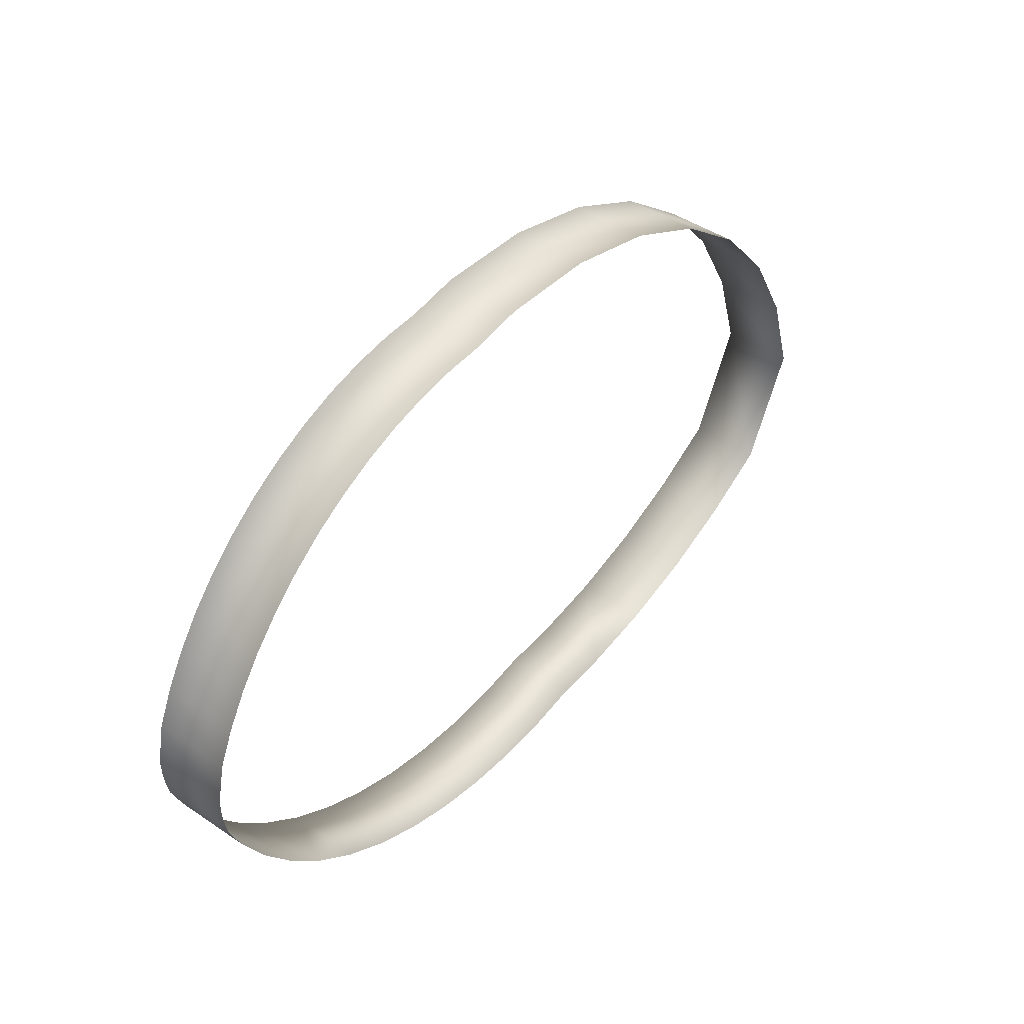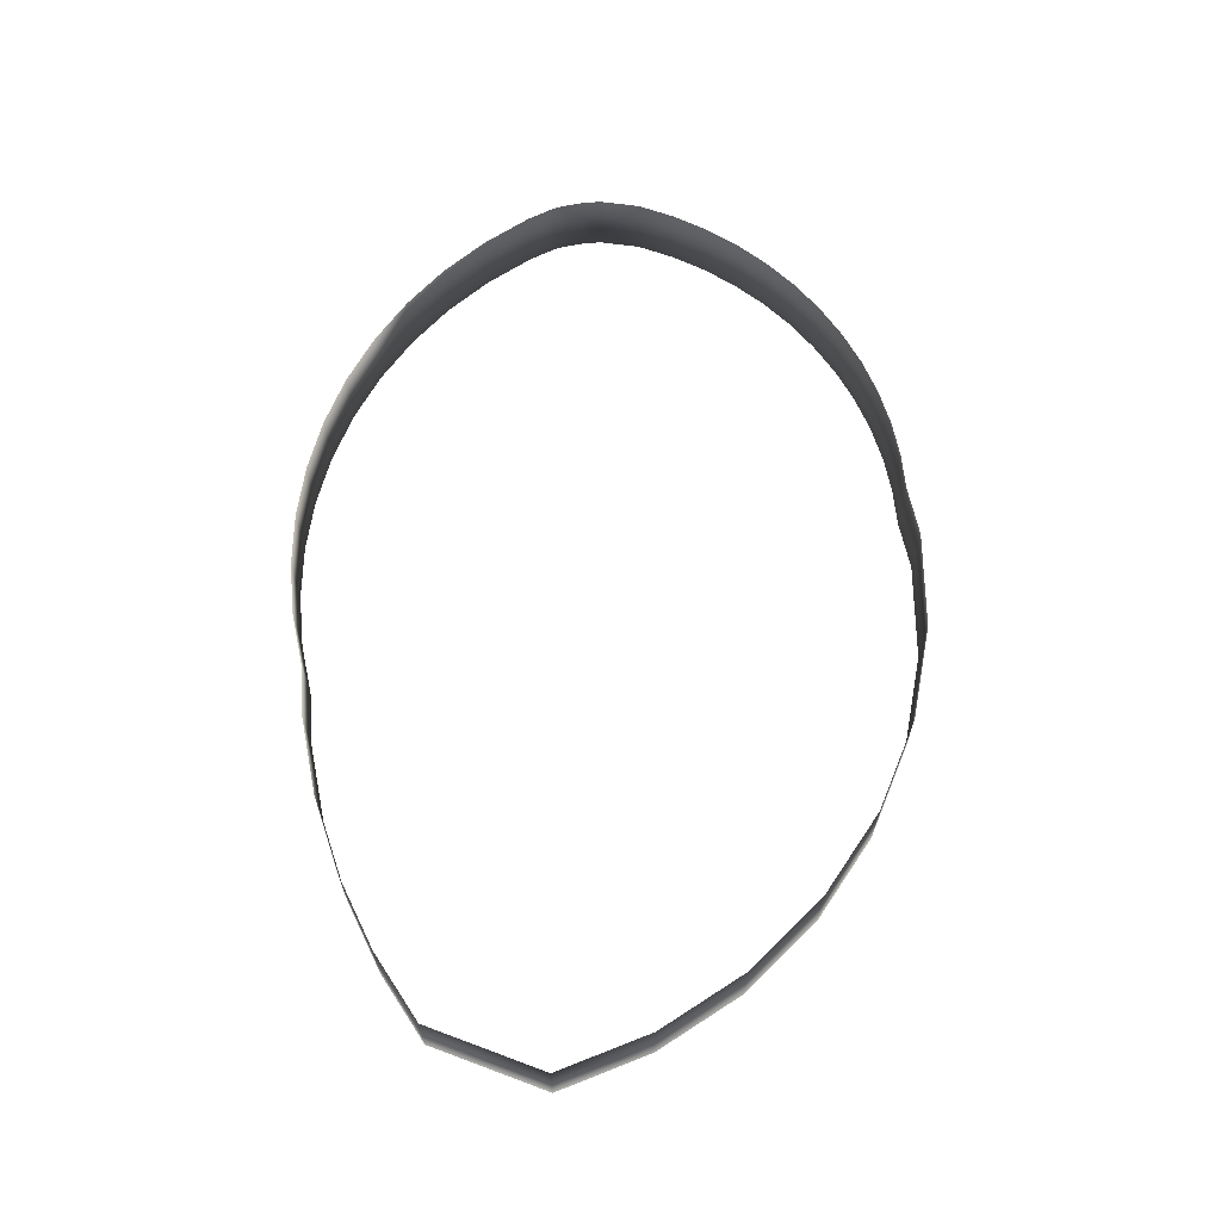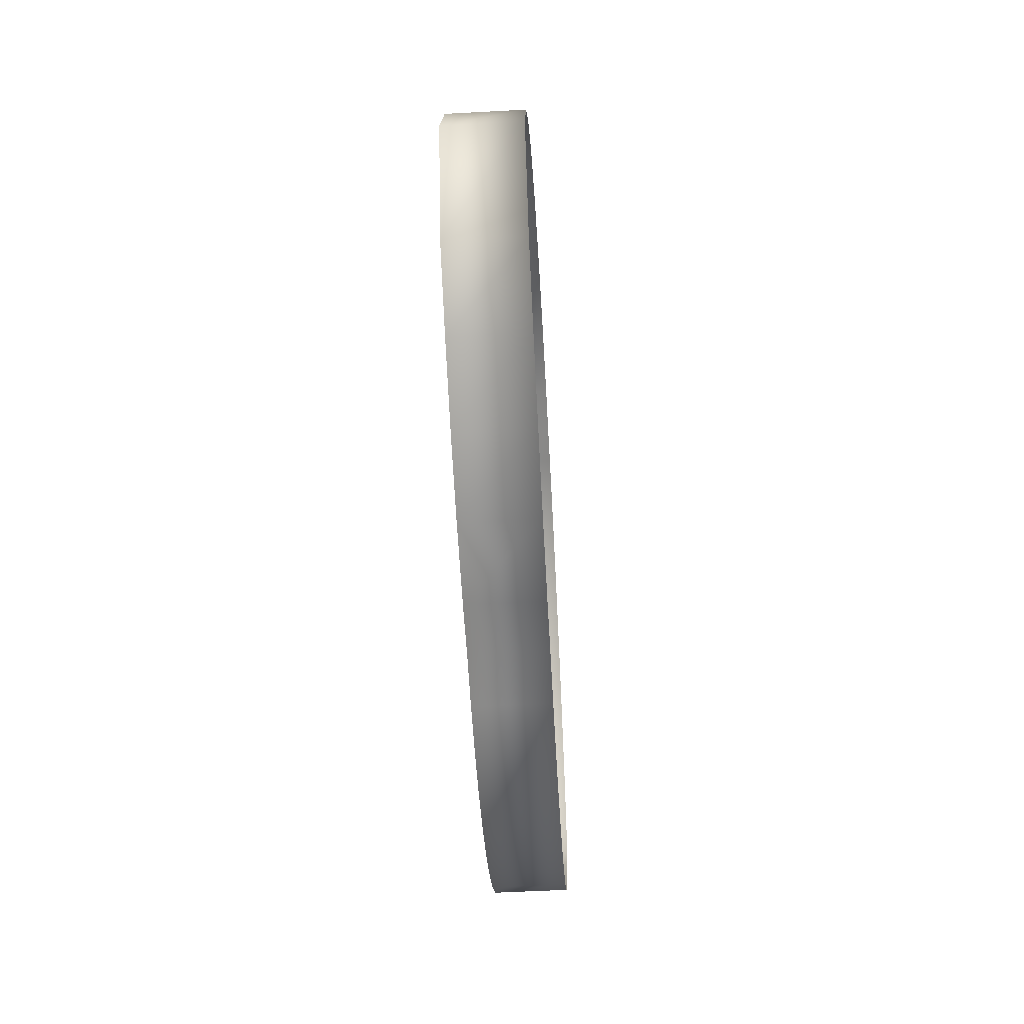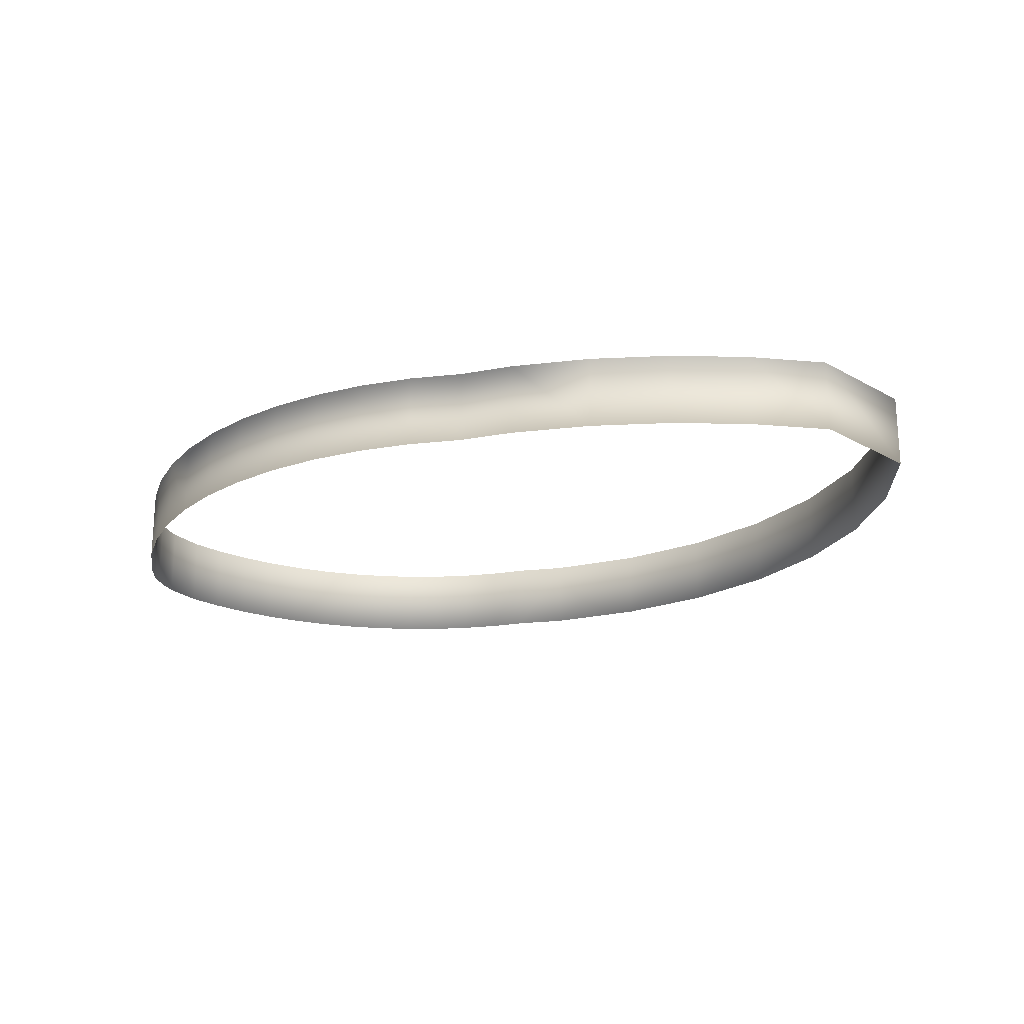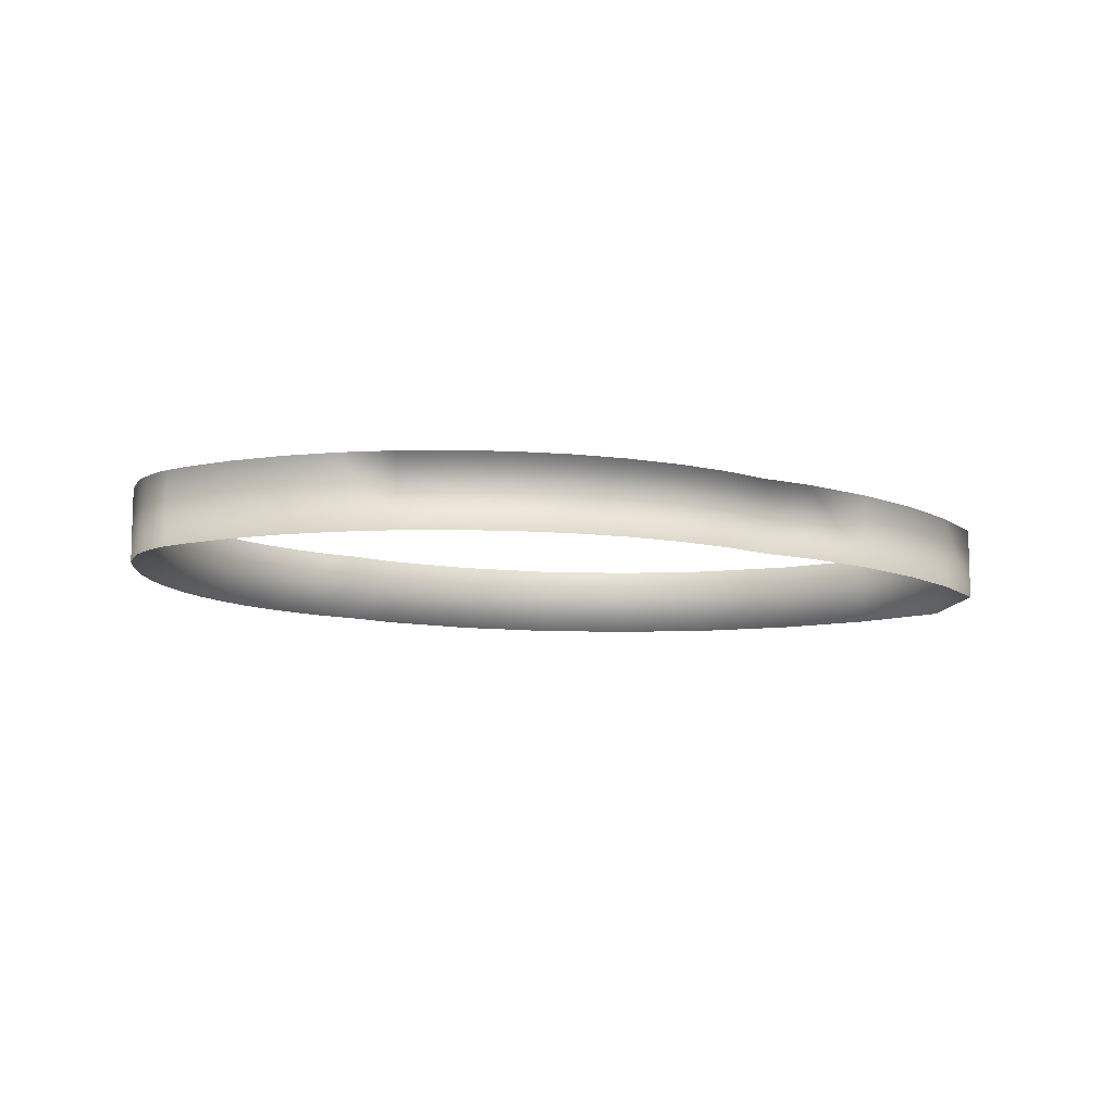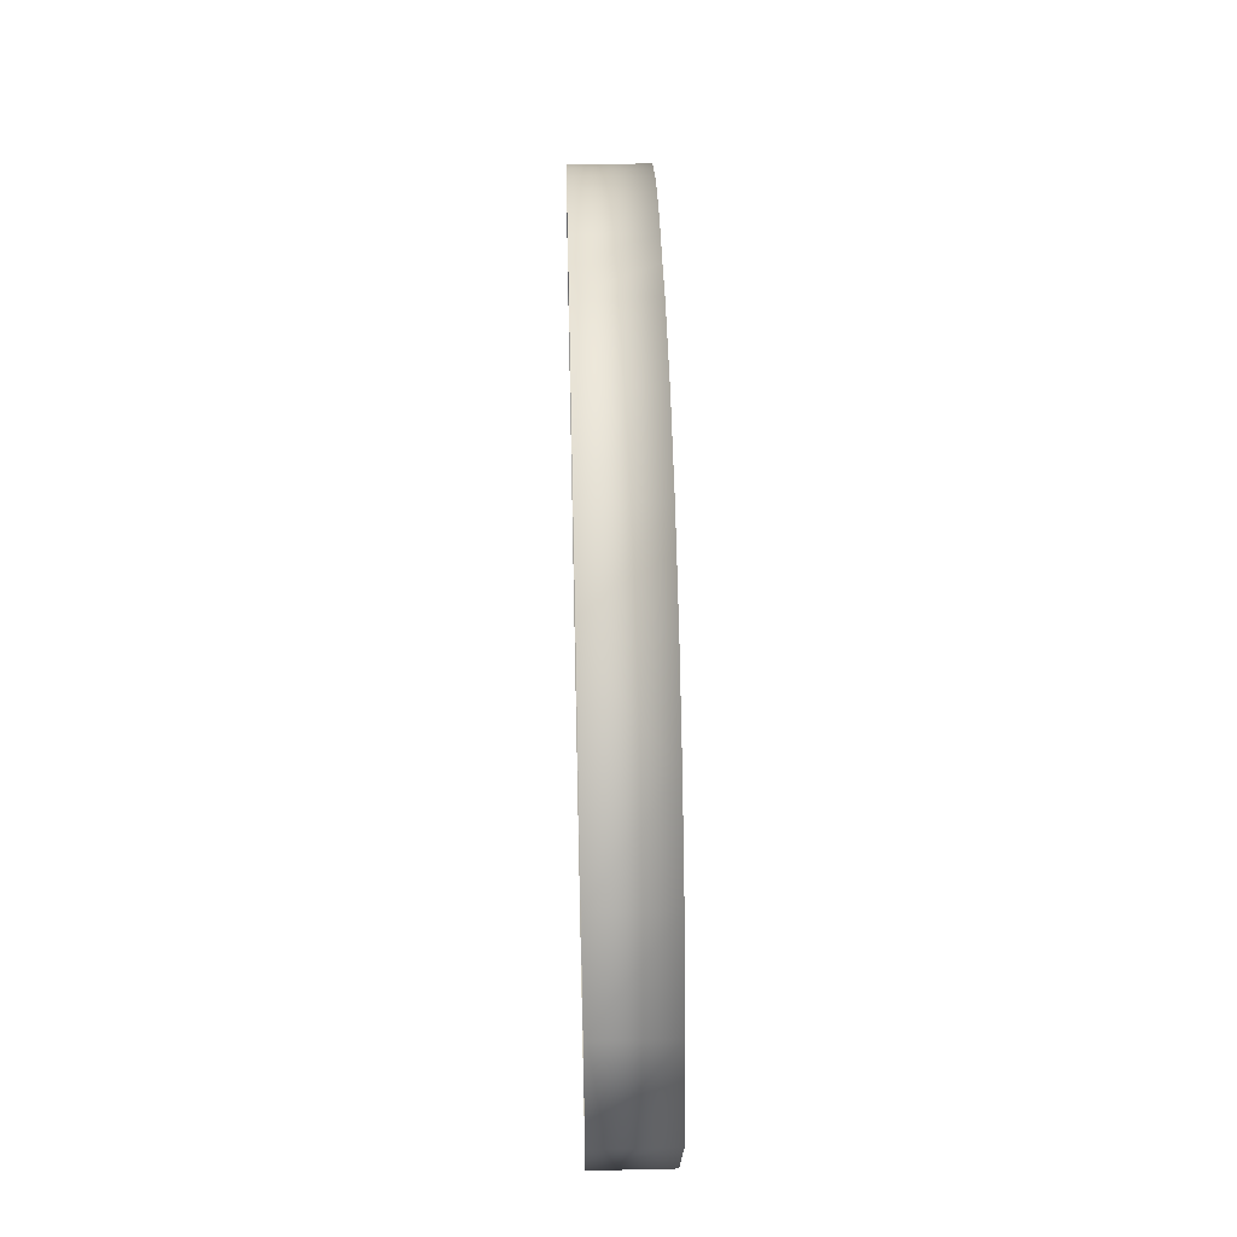
<metadata>
{"format":"obj","ext":"obj","renderer":"f3d","projection":"perspective","resolution":1024,"background":"white","views":[{"elev":44.7,"azim":128.2,"up":"+Z"},{"elev":64.4,"azim":-94.2,"up":"+Y"},{"elev":-56.0,"azim":-86.8,"up":"+Z"},{"elev":-21.0,"azim":-160.3,"up":"+Y"},{"elev":-10.0,"azim":148.3,"up":"+Y"},{"elev":45.8,"azim":-91.5,"up":"+Z"}]}
</metadata>
<code>
o #ID59
v 0.5008 0.01127 0.02958
v 0.5239 -0.02019 0.03184
v 0.5008 -0.02019 0.02958
v 0.5239 0.01127 0.03184
v 0.5239 0.01127 0.03184
v 0.5008 0.01127 0.02958
v 0.5239 -0.02019 0.03184
v 0.5008 -0.02019 0.02958
v 0.4777 -0.02019 0.03008
v 0.4777 0.01127 0.03008
v 0.4777 -0.02019 0.03008
v 0.4777 0.01127 0.03008
v 0.5465 0.01127 0.03683
v 0.5465 -0.02019 0.03683
v 0.5465 -0.02019 0.03683
v 0.5465 0.01127 0.03683
v 0.4548 -0.02019 0.03335
v 0.4548 0.01127 0.03335
v 0.4548 -0.02019 0.03335
v 0.4548 0.01127 0.03335
v 0.5683 0.01127 0.04449
v 0.5683 -0.02019 0.04449
v 0.5683 -0.02019 0.04449
v 0.5683 0.01127 0.04449
v 0.4317 -0.02019 0.03338
v 0.4317 0.01127 0.03338
v 0.4317 -0.02019 0.03338
v 0.4317 0.01127 0.03338
v 0.589 0.01127 0.0547
v 0.589 -0.02019 0.0547
v 0.589 -0.02019 0.0547
v 0.589 0.01127 0.0547
v 0.3976 -0.02019 0.03774
v 0.3976 0.01127 0.03774
v 0.3976 -0.02019 0.03774
v 0.3976 0.01127 0.03774
v 0.6084 -0.02019 0.06732
v 0.6084 0.01127 0.06732
v 0.6084 0.01127 0.06732
v 0.6084 -0.02019 0.06732
v 0.3644 -0.02019 0.04634
v 0.3644 0.01127 0.04634
v 0.3644 -0.02019 0.04634
v 0.3644 0.01127 0.04634
v 0.6262 0.01127 0.08217
v 0.6262 -0.02019 0.08217
v 0.6262 -0.02019 0.08217
v 0.6262 0.01127 0.08217
v 0.3326 -0.02019 0.05903
v 0.3326 0.01127 0.05903
v 0.3326 -0.02019 0.05903
v 0.3326 0.01127 0.05903
v 0.642 -0.02019 0.09903
v 0.642 0.01127 0.09903
v 0.642 -0.02019 0.09903
v 0.642 0.01127 0.09903
v 0.3026 -0.02019 0.07563
v 0.3026 0.01127 0.07563
v 0.3026 -0.02019 0.07563
v 0.3026 0.01127 0.07563
v 0.6557 -0.02019 0.1177
v 0.6557 0.01127 0.1177
v 0.6557 -0.02019 0.1177
v 0.6557 0.01127 0.1177
v 0.28 -0.02019 0.1242
v 0.28 0.01127 0.1242
v 0.28 -0.02019 0.1242
v 0.28 0.01127 0.1242
v 0.6671 -0.02019 0.1378
v 0.6671 0.01127 0.1378
v 0.6671 -0.02019 0.1378
v 0.6671 0.01127 0.1378
v 0.2928 -0.02019 0.1646
v 0.2928 0.01127 0.1646
v 0.2928 -0.02019 0.1646
v 0.2928 0.01127 0.1646
v 0.6711 -0.02019 0.1473
v 0.6711 0.01127 0.1473
v 0.6711 -0.02019 0.1473
v 0.6711 0.01127 0.1473
v 0.3134 -0.02019 0.2017
v 0.3134 0.01127 0.2017
v 0.3134 -0.02019 0.2017
v 0.3134 0.01127 0.2017
v 0.6721 -0.02019 0.1497
v 0.6721 0.01127 0.1497
v 0.6721 -0.02019 0.1497
v 0.6721 0.01127 0.1497
v 0.341 -0.02019 0.2339
v 0.341 0.01127 0.2339
v 0.341 -0.02019 0.2339
v 0.341 0.01127 0.2339
v 0.6734 -0.02019 0.1559
v 0.6734 0.01127 0.1559
v 0.6734 -0.02019 0.1559
v 0.6734 0.01127 0.1559
v 0.3744 0.01127 0.26
v 0.3744 -0.02019 0.26
v 0.3744 -0.02019 0.26
v 0.3744 0.01127 0.26
v 0.6742 -0.02019 0.1634
v 0.6742 0.01127 0.1634
v 0.6742 -0.02019 0.1634
v 0.6742 0.01127 0.1634
v 0.4123 -0.02019 0.279
v 0.4123 0.01127 0.279
v 0.4123 0.01127 0.279
v 0.4123 -0.02019 0.279
v 0.6743 -0.02019 0.1709
v 0.6743 0.01127 0.1709
v 0.6743 -0.02019 0.1709
v 0.6743 0.01127 0.1709
v 0.4533 -0.02019 0.29
v 0.4533 0.01127 0.29
v 0.4533 0.01127 0.29
v 0.4533 -0.02019 0.29
v 0.6705 -0.02019 0.1884
v 0.6705 0.01127 0.1884
v 0.6705 -0.02019 0.1884
v 0.6705 0.01127 0.1884
v 0.4956 -0.02019 0.2927
v 0.4956 0.01127 0.2927
v 0.4956 0.01127 0.2927
v 0.4956 -0.02019 0.2927
v 0.6638 -0.02019 0.2032
v 0.6638 0.01127 0.2032
v 0.6638 -0.02019 0.2032
v 0.6638 0.01127 0.2032
v 0.5176 -0.02019 0.2896
v 0.5176 0.01127 0.2896
v 0.5176 0.01127 0.2896
v 0.5176 -0.02019 0.2896
v 0.6556 -0.02019 0.2173
v 0.6556 0.01127 0.2173
v 0.6556 -0.02019 0.2173
v 0.6556 0.01127 0.2173
v 0.5339 -0.02019 0.2893
v 0.5339 0.01127 0.2893
v 0.5339 0.01127 0.2893
v 0.5339 -0.02019 0.2893
v 0.6461 -0.02019 0.2305
v 0.6461 0.01127 0.2305
v 0.6461 -0.02019 0.2305
v 0.6461 0.01127 0.2305
v 0.55 -0.02019 0.2872
v 0.55 0.01127 0.2872
v 0.55 0.01127 0.2872
v 0.55 -0.02019 0.2872
v 0.6352 -0.02019 0.2426
v 0.6352 0.01127 0.2426
v 0.6352 -0.02019 0.2426
v 0.6352 0.01127 0.2426
v 0.5659 -0.02019 0.2836
v 0.5659 0.01127 0.2836
v 0.5659 0.01127 0.2836
v 0.5659 -0.02019 0.2836
v 0.6232 0.01127 0.2536
v 0.6232 -0.02019 0.2536
v 0.6232 0.01127 0.2536
v 0.6232 -0.02019 0.2536
v 0.5813 0.01127 0.2783
v 0.5813 -0.02019 0.2783
v 0.5813 -0.02019 0.2783
v 0.5813 0.01127 0.2783
v 0.6101 0.01127 0.2632
v 0.6101 -0.02019 0.2632
v 0.6101 0.01127 0.2632
v 0.6101 -0.02019 0.2632
v 0.5961 -0.02019 0.2715
v 0.5961 0.01127 0.2715
v 0.5961 0.01127 0.2715
v 0.5961 -0.02019 0.2715
f 5 6 7
f 8 7 6
f 8 6 11
f 12 11 6
f 15 16 7
f 5 7 16
f 11 12 19
f 20 19 12
f 23 24 15
f 16 15 24
f 19 20 27
f 28 27 20
f 31 32 23
f 24 23 32
f 27 28 35
f 36 35 28
f 39 32 40
f 31 40 32
f 35 36 43
f 44 43 36
f 47 48 40
f 39 40 48
f 43 44 51
f 52 51 44
f 47 55 48
f 56 48 55
f 51 52 59
f 60 59 52
f 55 63 56
f 64 56 63
f 59 60 67
f 68 67 60
f 63 71 64
f 72 64 71
f 67 68 75
f 76 75 68
f 71 79 72
f 80 72 79
f 75 76 83
f 84 83 76
f 79 87 80
f 88 80 87
f 83 84 91
f 92 91 84
f 87 95 88
f 96 88 95
f 99 91 100
f 92 100 91
f 95 103 96
f 104 96 103
f 107 108 100
f 99 100 108
f 103 111 104
f 112 104 111
f 115 116 107
f 108 107 116
f 111 119 112
f 120 112 119
f 123 124 115
f 116 115 124
f 119 127 120
f 128 120 127
f 131 132 123
f 124 123 132
f 127 135 128
f 136 128 135
f 139 140 131
f 132 131 140
f 135 143 136
f 144 136 143
f 147 148 139
f 140 139 148
f 143 151 144
f 152 144 151
f 155 156 147
f 148 147 156
f 152 151 159
f 160 159 151
f 163 156 164
f 155 164 156
f 159 160 167
f 168 167 160
f 171 172 164
f 163 164 172
f 167 168 171
f 172 171 168
f 1 2 3
f 2 1 4
f 1 9 10
f 9 1 3
f 13 2 4
f 2 13 14
f 10 17 18
f 17 10 9
f 21 14 13
f 14 21 22
f 18 25 26
f 25 18 17
f 29 22 21
f 22 29 30
f 26 33 34
f 33 26 25
f 29 37 30
f 37 29 38
f 34 41 42
f 41 34 33
f 45 37 38
f 37 45 46
f 42 49 50
f 49 42 41
f 53 45 54
f 45 53 46
f 50 57 58
f 57 50 49
f 61 54 62
f 54 61 53
f 58 65 66
f 65 58 57
f 69 62 70
f 62 69 61
f 66 73 74
f 73 66 65
f 77 70 78
f 70 77 69
f 74 81 82
f 81 74 73
f 85 78 86
f 78 85 77
f 82 89 90
f 89 82 81
f 93 86 94
f 86 93 85
f 89 97 90
f 97 89 98
f 101 94 102
f 94 101 93
f 105 97 98
f 97 105 106
f 109 102 110
f 102 109 101
f 113 106 105
f 106 113 114
f 117 110 118
f 110 117 109
f 121 114 113
f 114 121 122
f 125 118 126
f 118 125 117
f 129 122 121
f 122 129 130
f 133 126 134
f 126 133 125
f 137 130 129
f 130 137 138
f 141 134 142
f 134 141 133
f 145 138 137
f 138 145 146
f 149 142 150
f 142 149 141
f 153 146 145
f 146 153 154
f 149 157 158
f 157 149 150
f 153 161 154
f 161 153 162
f 158 165 166
f 165 158 157
f 169 161 162
f 161 169 170
f 166 170 169
f 170 166 165

</code>
